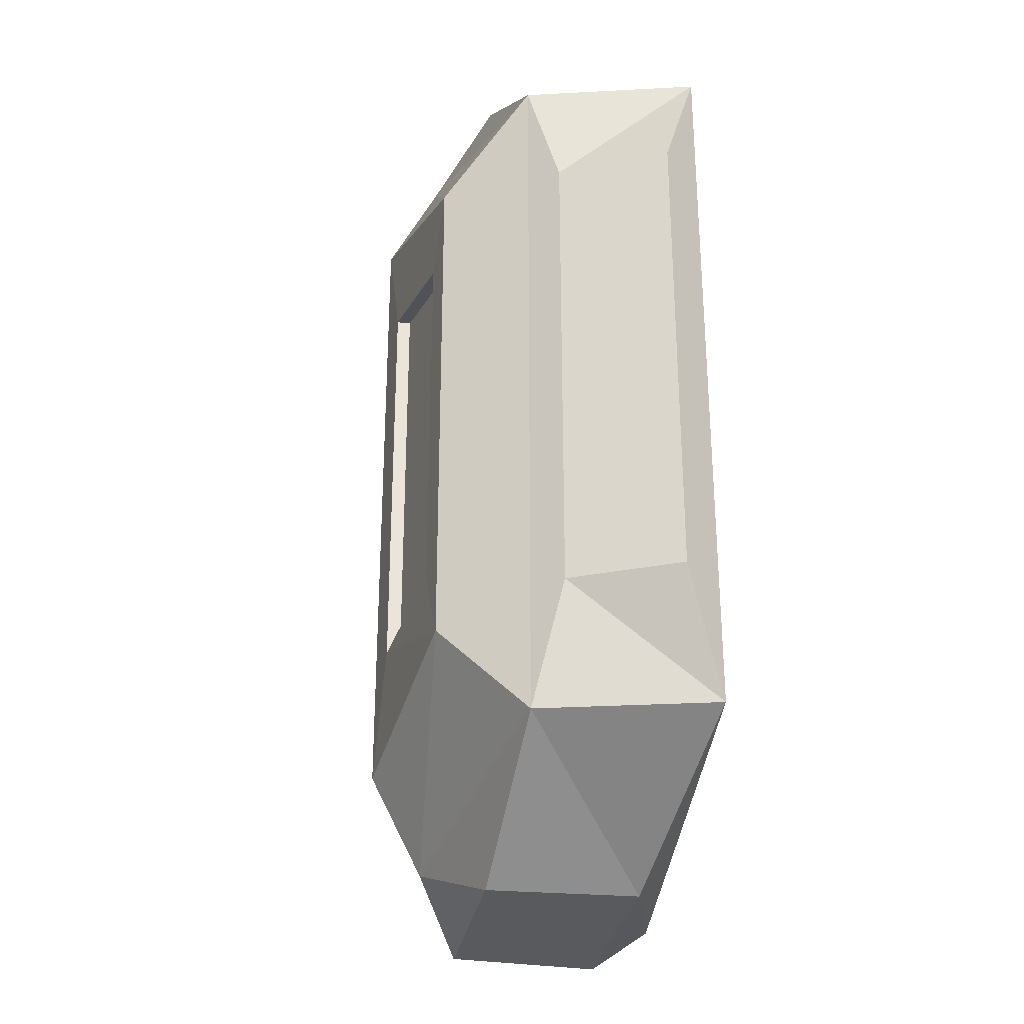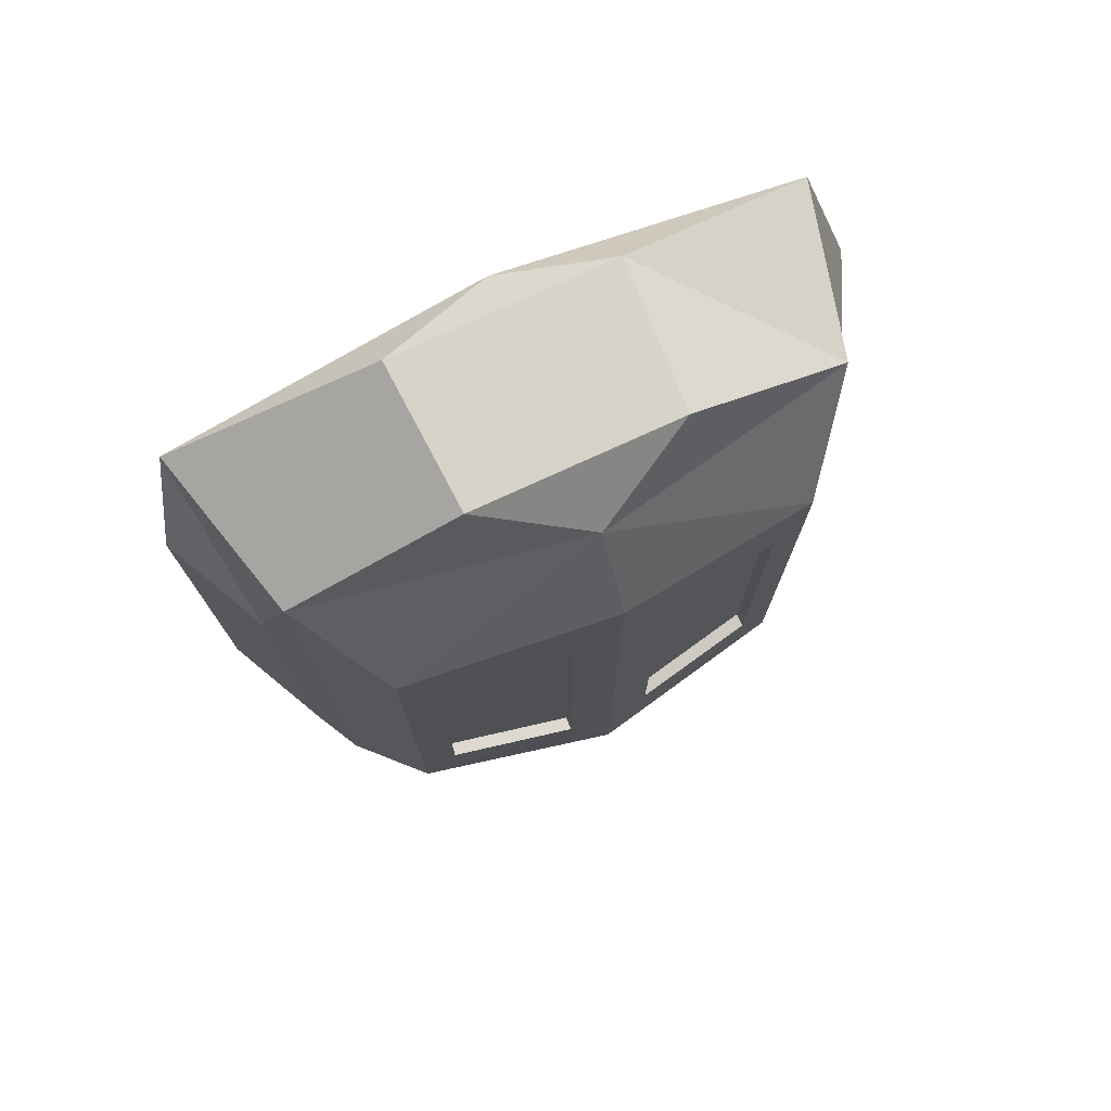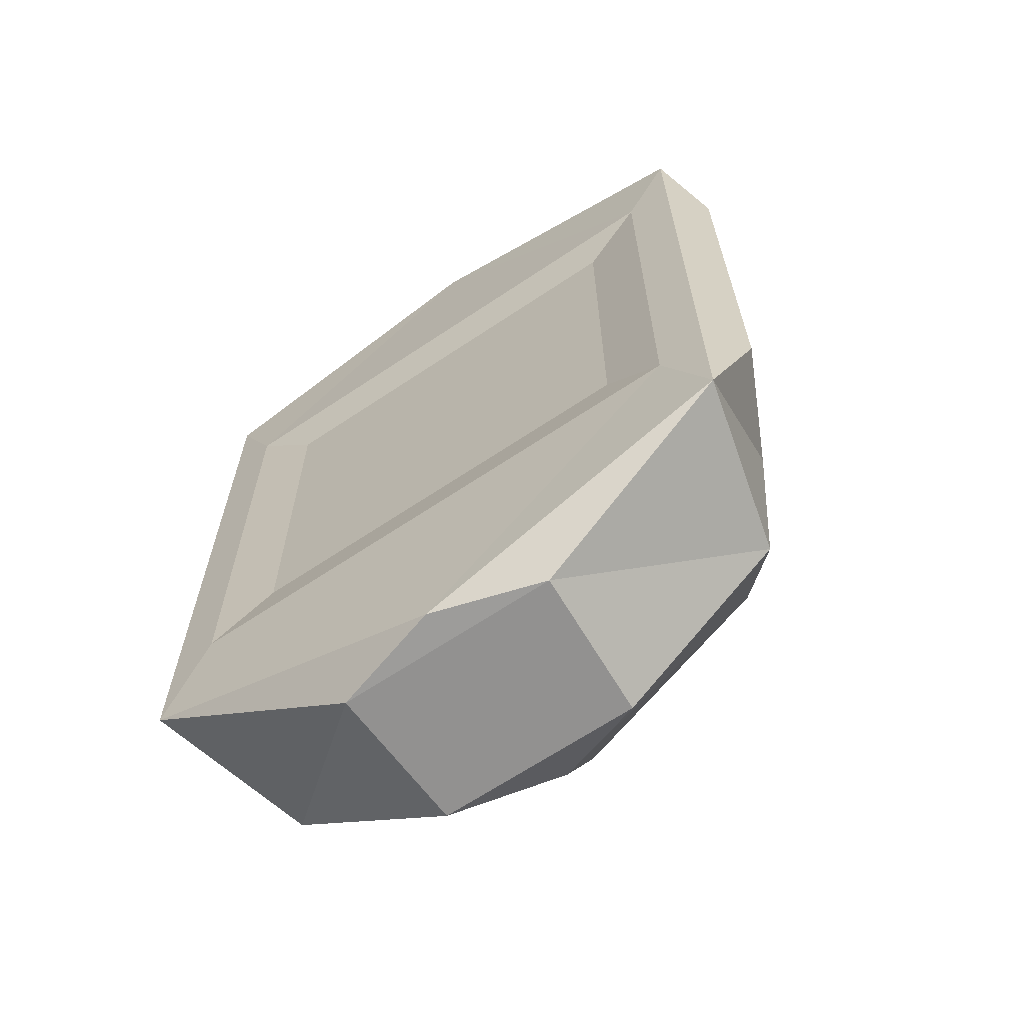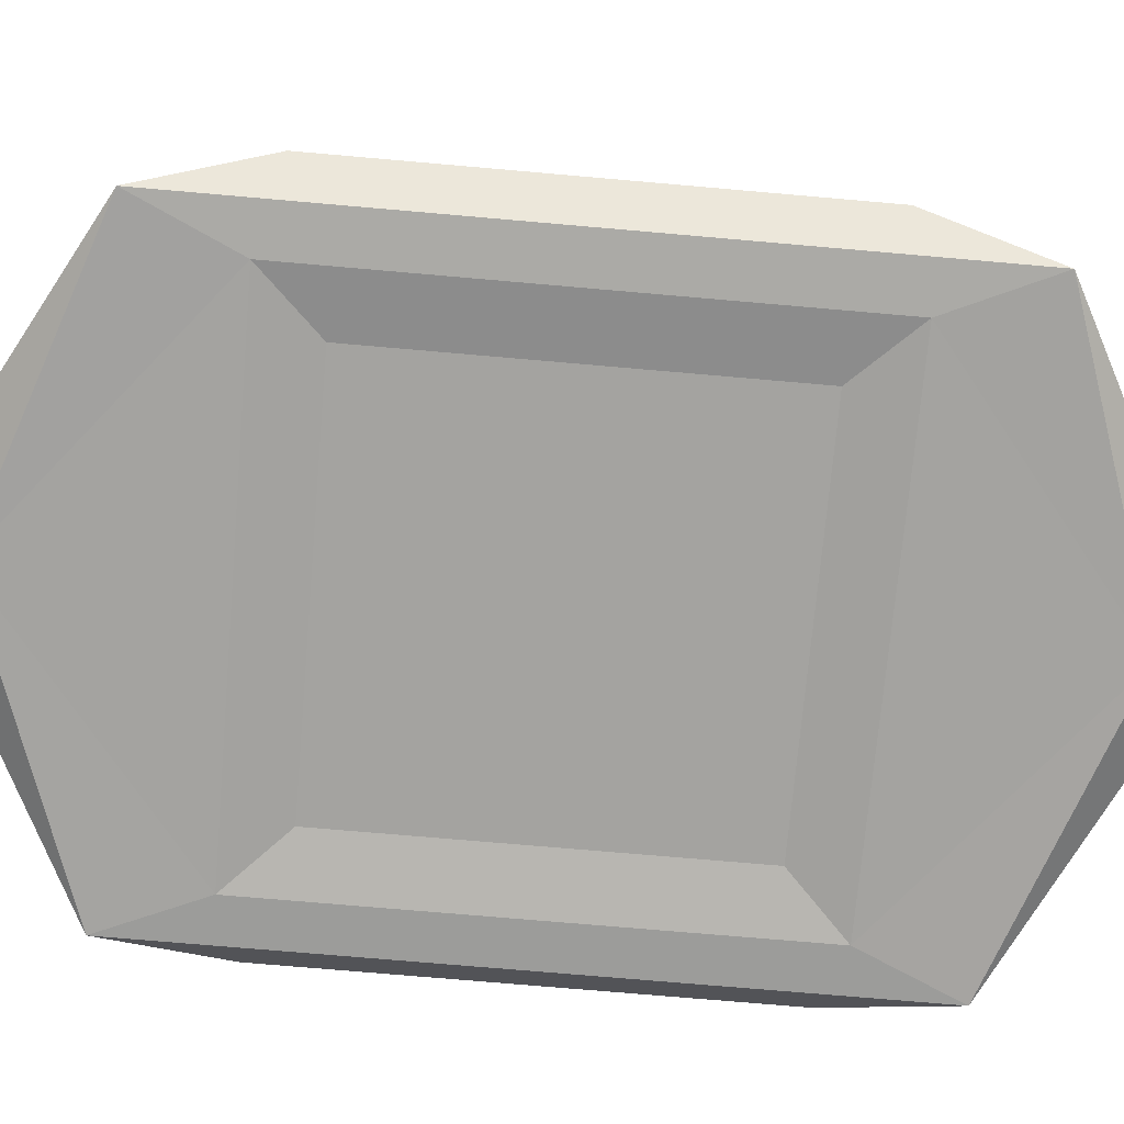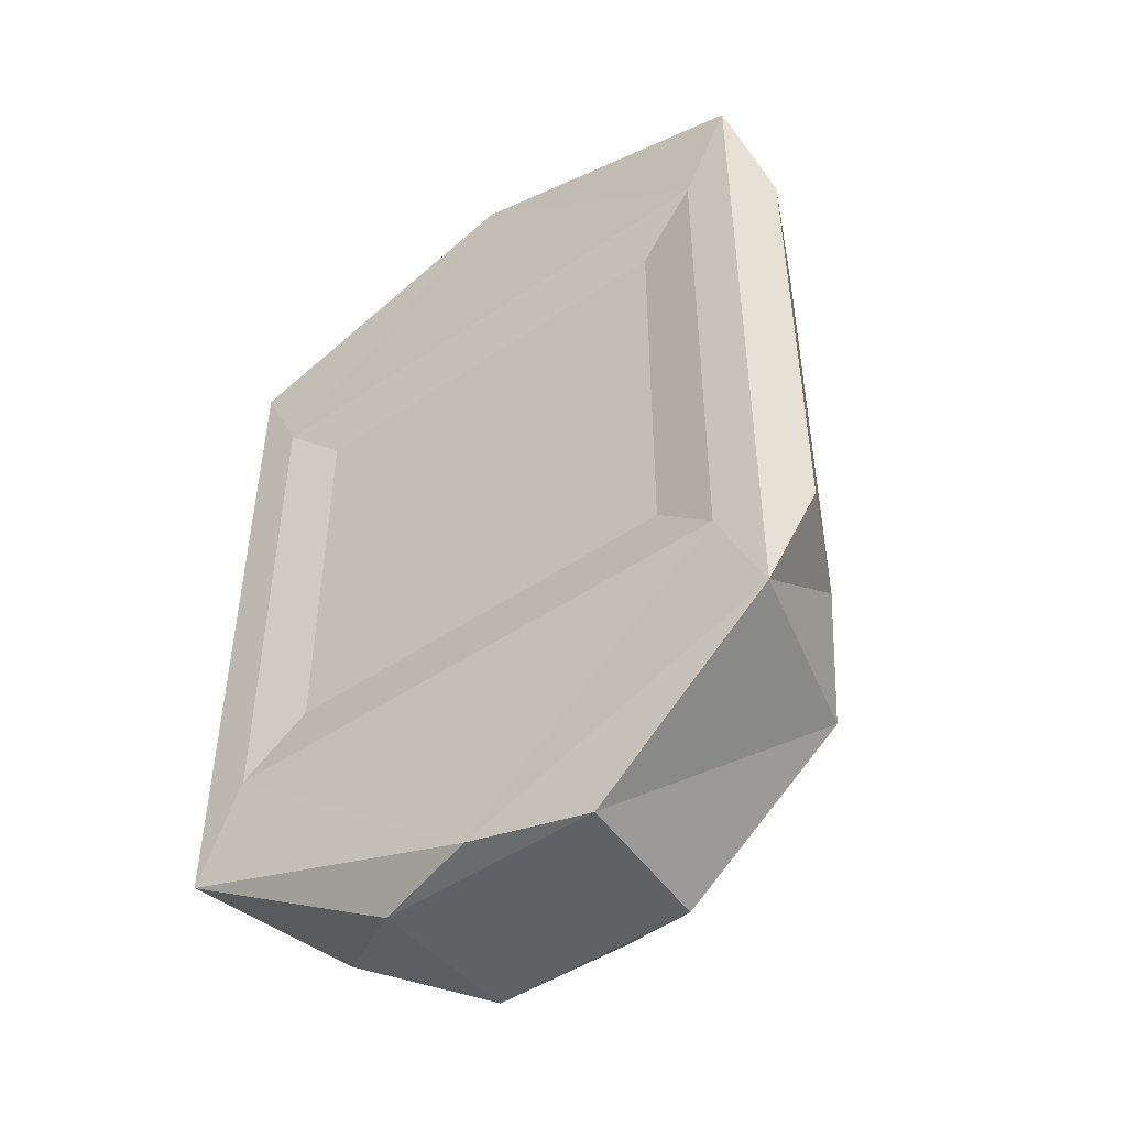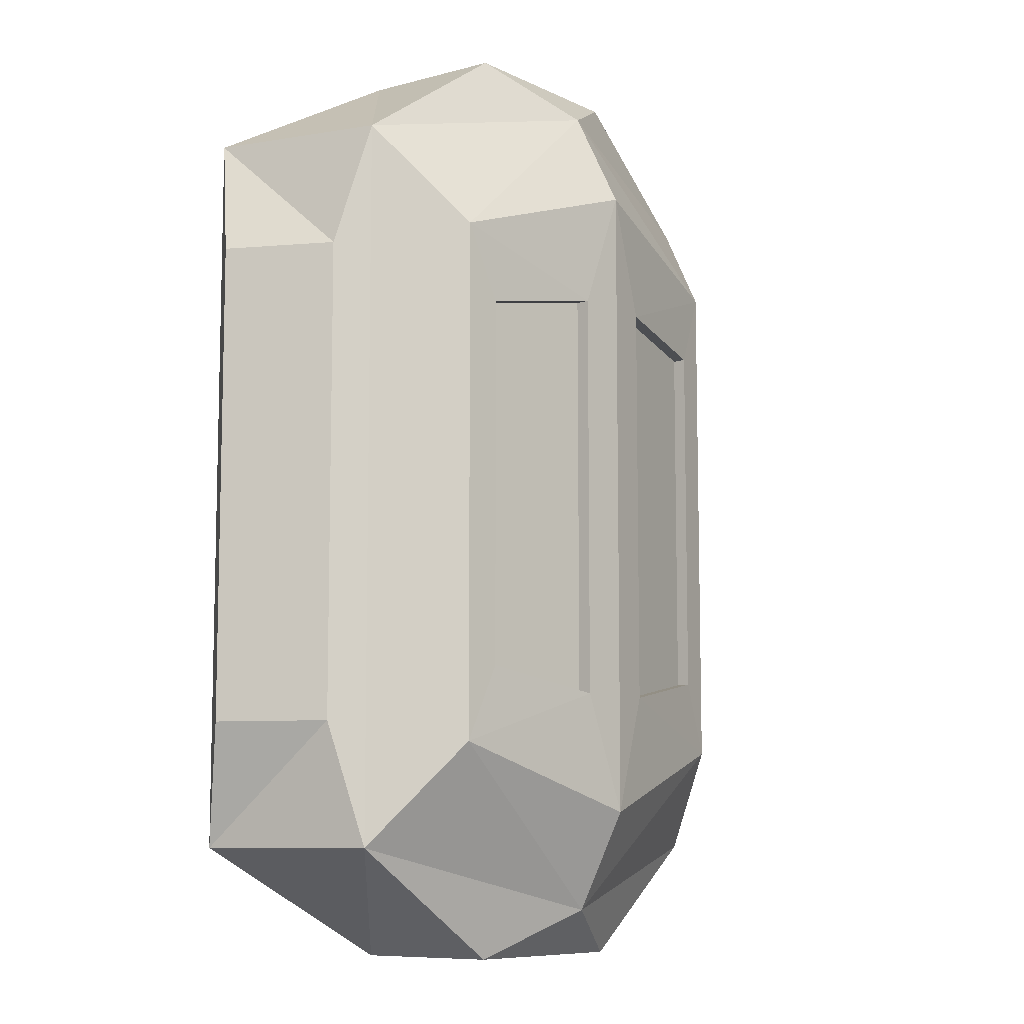
<metadata>
{"format":"obj","ext":"obj","renderer":"f3d","projection":"perspective","resolution":1024,"background":"white","views":[{"elev":-30.6,"azim":80.1,"up":"+Y"},{"elev":76.4,"azim":-24.6,"up":"+Y"},{"elev":-66.1,"azim":-146.1,"up":"+Y"},{"elev":-72.9,"azim":85.0,"up":"+Z"},{"elev":-49.2,"azim":-143.3,"up":"+Y"},{"elev":-8.8,"azim":-51.5,"up":"+Y"}]}
</metadata>
<code>
o Cube
v -0.7218 -0.5937 -0.2827
v -0.85 -0.3086 -0.2761
v 0.7218 -0.5937 -0.2827
v 0.85 -0.3086 -0.2761
v -0.7218 -2.024 -0.2827
v -0.85 -2.309 -0.2761
v 0.7218 -2.024 -0.2827
v 0.85 -2.309 -0.2761
v -0.7306 -0.3086 0.1909
v 0.7306 -0.3086 0.1909
v -0.7306 -2.309 0.1909
v 0.7306 -2.309 0.1909
v -0 -0.5937 -0.2827
v -0 -0.008599 -0.2598
v -0 -2.024 -0.2827
v -0 -2.609 -0.2598
v 0 -0.1325 0.3656
v 0 -2.485 0.3656
v 0 -0.4086 0.5045
v 0.5633 -0.5919 0.411
v 0.5633 -2.025 0.411
v 0 -2.209 0.5045
v -0.5633 -2.025 0.411
v -0.5633 -0.5919 0.411
v 0.9364 -0.6476 -0.1708
v 0.9364 -1.97 -0.1708
v -0.9364 -1.97 -0.1708
v -0.9364 -0.6476 -0.1708
v 0.7986 -0.6476 0.1134
v 0.7986 -1.97 0.1134
v -0.7986 -1.97 0.1134
v -0.7986 -0.6476 0.1134
v -0 -0.000183 -0.1735
v 0.2979 -0.000183 -0.1735
v 0 -2.617 -0.1735
v -0.2979 -2.617 -0.1735
v 0 -0.000183 0.229
v 0.2758 -0.000183 0.229
v 0 -2.617 0.229
v -0.2758 -2.617 0.229
v 0.2758 -2.617 0.229
v 0.2979 -2.617 -0.1735
v -0.2979 -0.000183 -0.1735
v -0.2758 -0.000183 0.229
v 0.1216 -0.7392 0.4889
v 0.4694 -0.8003 0.4266
v 0.4695 -1.817 0.4266
v 0.1216 -1.878 0.4889
v -0.1216 -1.878 0.4889
v -0.4694 -1.817 0.4266
v -0.4694 -0.8003 0.4266
v -0.1216 -0.7392 0.4889
v 0.1216 -0.7392 0.4515
v 0.4694 -0.8003 0.3892
v 0.4694 -1.817 0.3892
v 0.1216 -1.878 0.4515
v -0.1216 -1.878 0.4515
v -0.4694 -1.817 0.3892
v -0.4694 -0.8003 0.3892
v -0.1216 -0.7392 0.4515
v -0 -0.7607 -0.2571
v -0.5531 -0.7607 -0.2571
v 0.5531 -1.856 -0.2571
v 0.5531 -0.7607 -0.2571
v -0 -1.856 -0.2571
v -0.5531 -1.856 -0.2571
f 14 3 13
f 3 8 7
f 16 5 15
f 5 2 1
f 7 64 3
f 4 29 25
f 17 38 37
f 16 36 6
f 6 31 27
f 18 41 12
f 11 36 40
f 1 66 5
f 7 16 15
f 1 14 13
f 23 51 24
f 21 48 22
f 25 30 26
f 27 32 28
f 8 25 26
f 2 32 9
f 8 30 12
f 9 31 11
f 12 29 10
f 6 28 2
f 35 41 39
f 33 44 37
f 33 38 34
f 35 40 36
f 14 34 4
f 9 43 2
f 10 34 38
f 16 42 35
f 12 42 8
f 17 44 9
f 18 40 39
f 14 43 33
f 20 47 21
f 19 48 45
f 20 45 46
f 19 49 22
f 24 52 19
f 23 49 50
f 65 62 61
f 63 61 64
f 15 66 65
f 13 62 1
f 13 64 61
f 15 63 7
f 14 4 3
f 3 4 8
f 16 6 5
f 5 6 2
f 7 63 64
f 4 10 29
f 17 10 38
f 16 35 36
f 6 11 31
f 18 39 41
f 11 6 36
f 1 62 66
f 7 8 16
f 1 2 14
f 23 50 51
f 21 47 48
f 25 29 30
f 27 31 32
f 8 4 25
f 2 28 32
f 8 26 30
f 9 32 31
f 12 30 29
f 6 27 28
f 35 42 41
f 33 43 44
f 33 37 38
f 35 39 40
f 14 33 34
f 9 44 43
f 10 4 34
f 16 8 42
f 12 41 42
f 17 37 44
f 18 11 40
f 14 2 43
f 20 46 47
f 19 22 48
f 20 19 45
f 19 52 49
f 24 51 52
f 23 22 49
f 65 66 62
f 63 65 61
f 15 5 66
f 13 61 62
f 13 3 64
f 15 65 63
f 54 56 55
f 57 59 58
f 54 53 56
f 57 60 59
f 18 23 11
f 18 21 22
f 17 20 10
f 11 24 9
f 17 24 19
f 10 21 12
f 18 22 23
f 18 12 21
f 17 19 20
f 11 23 24
f 17 9 24
f 10 20 21
f 51 60 52
f 46 55 47
f 50 57 58
f 47 56 48
f 52 57 49
f 46 53 54
f 50 59 51
f 48 53 45
f 51 59 60
f 46 54 55
f 50 49 57
f 47 55 56
f 52 60 57
f 46 45 53
f 50 58 59
f 48 56 53

</code>
